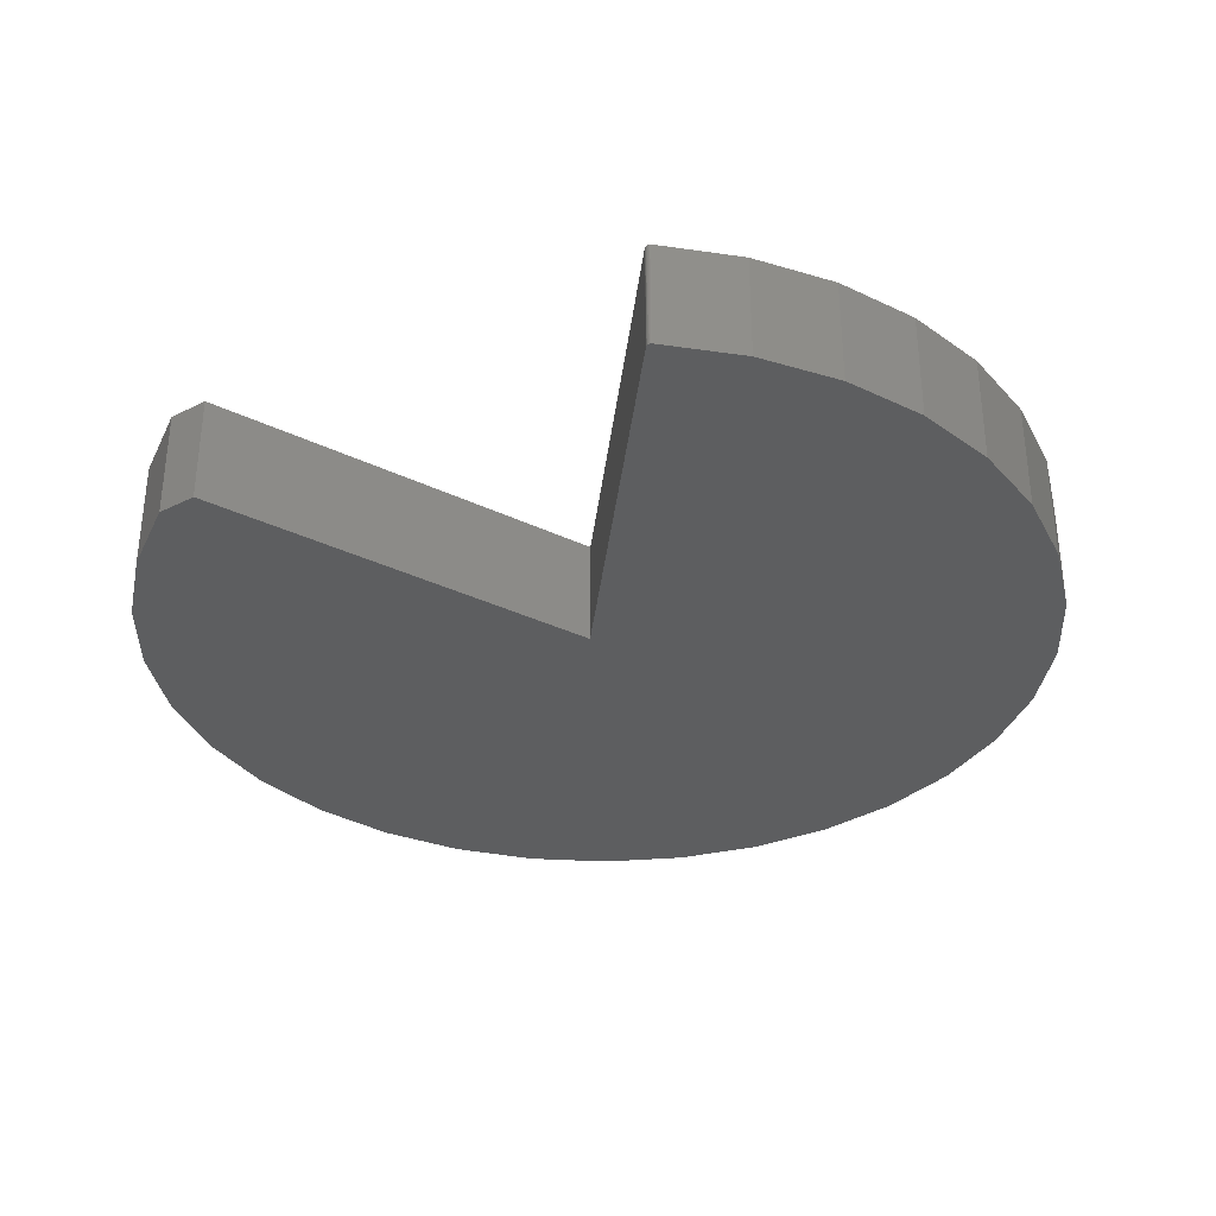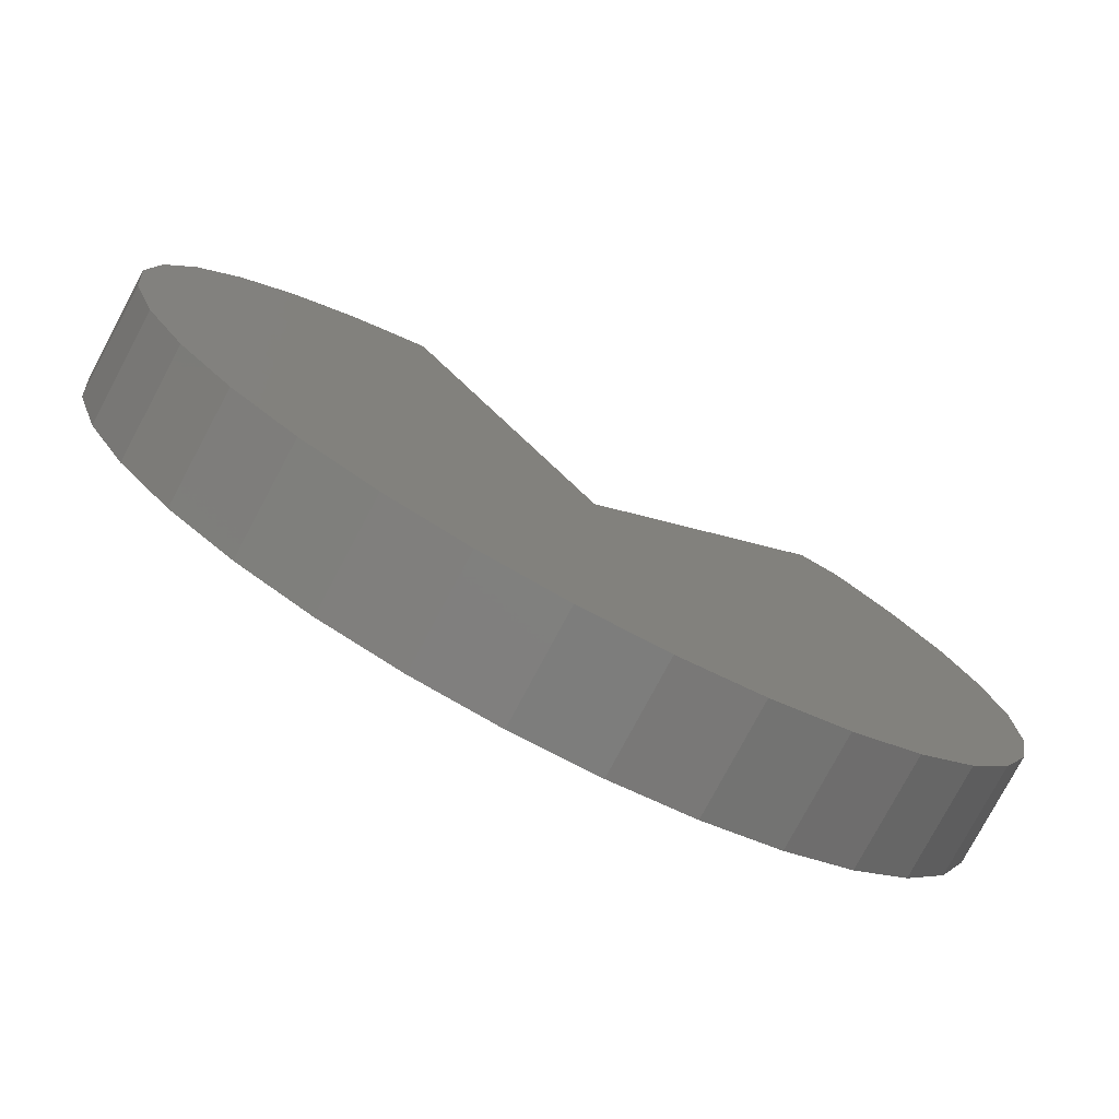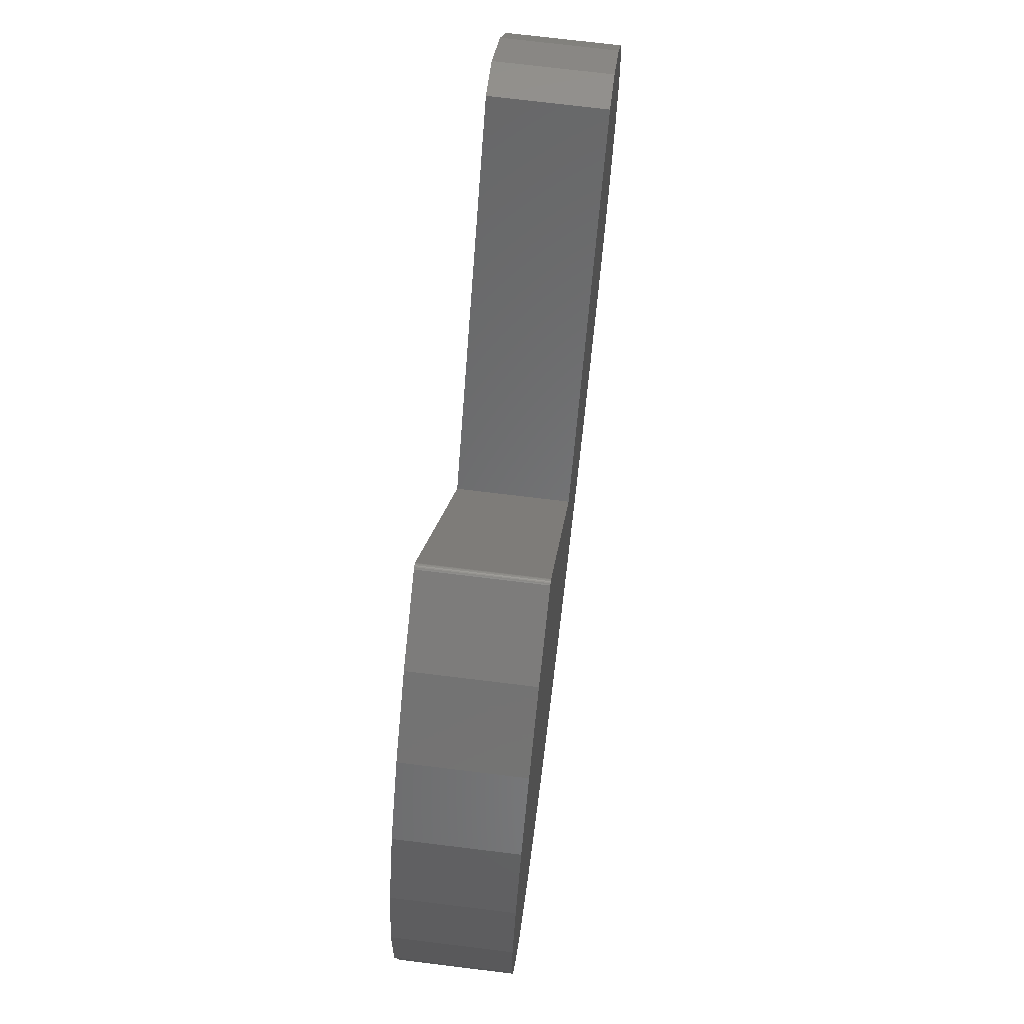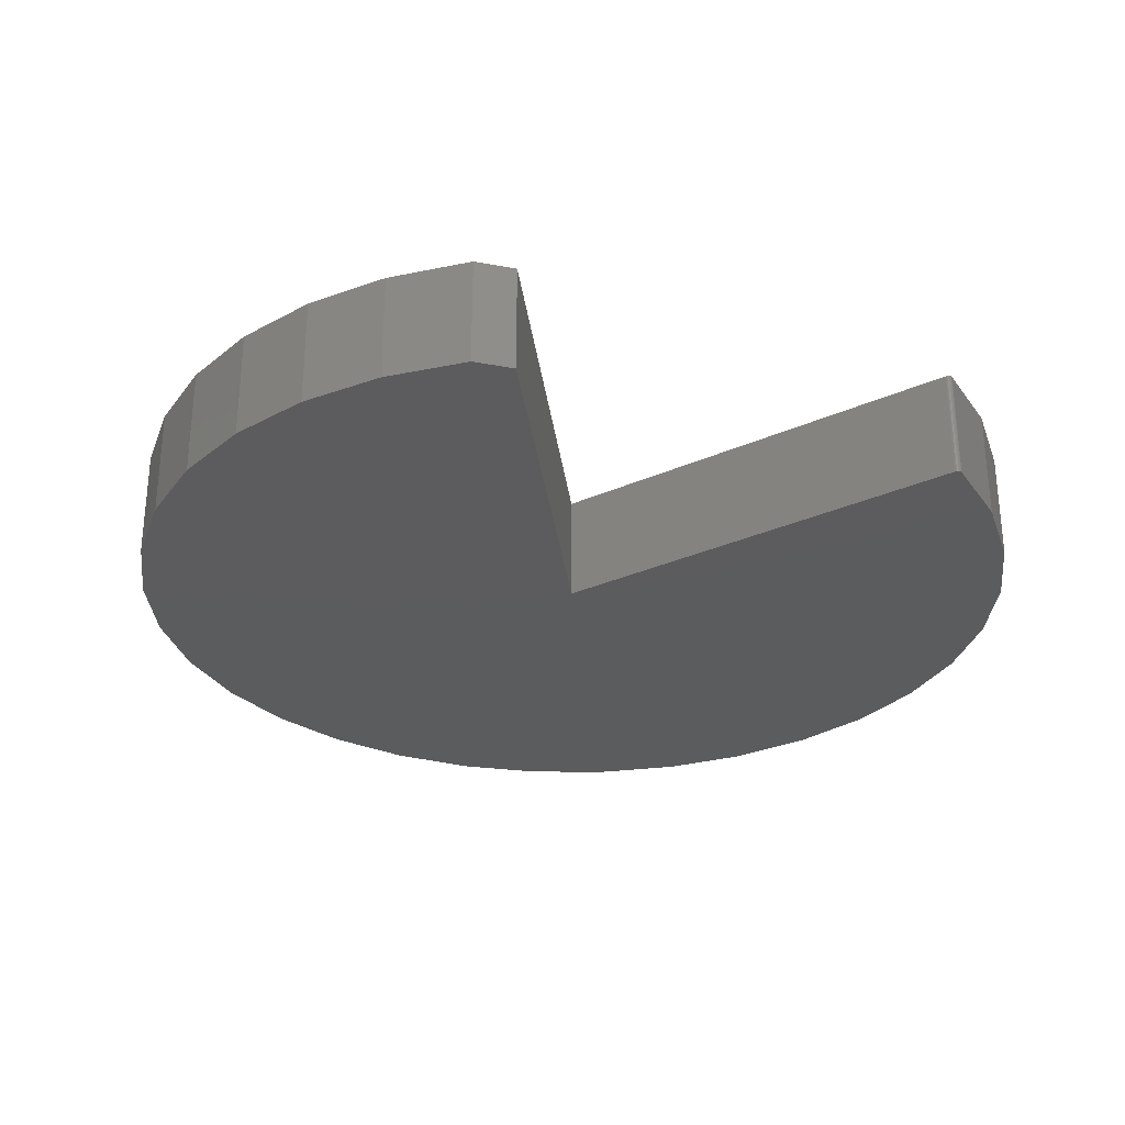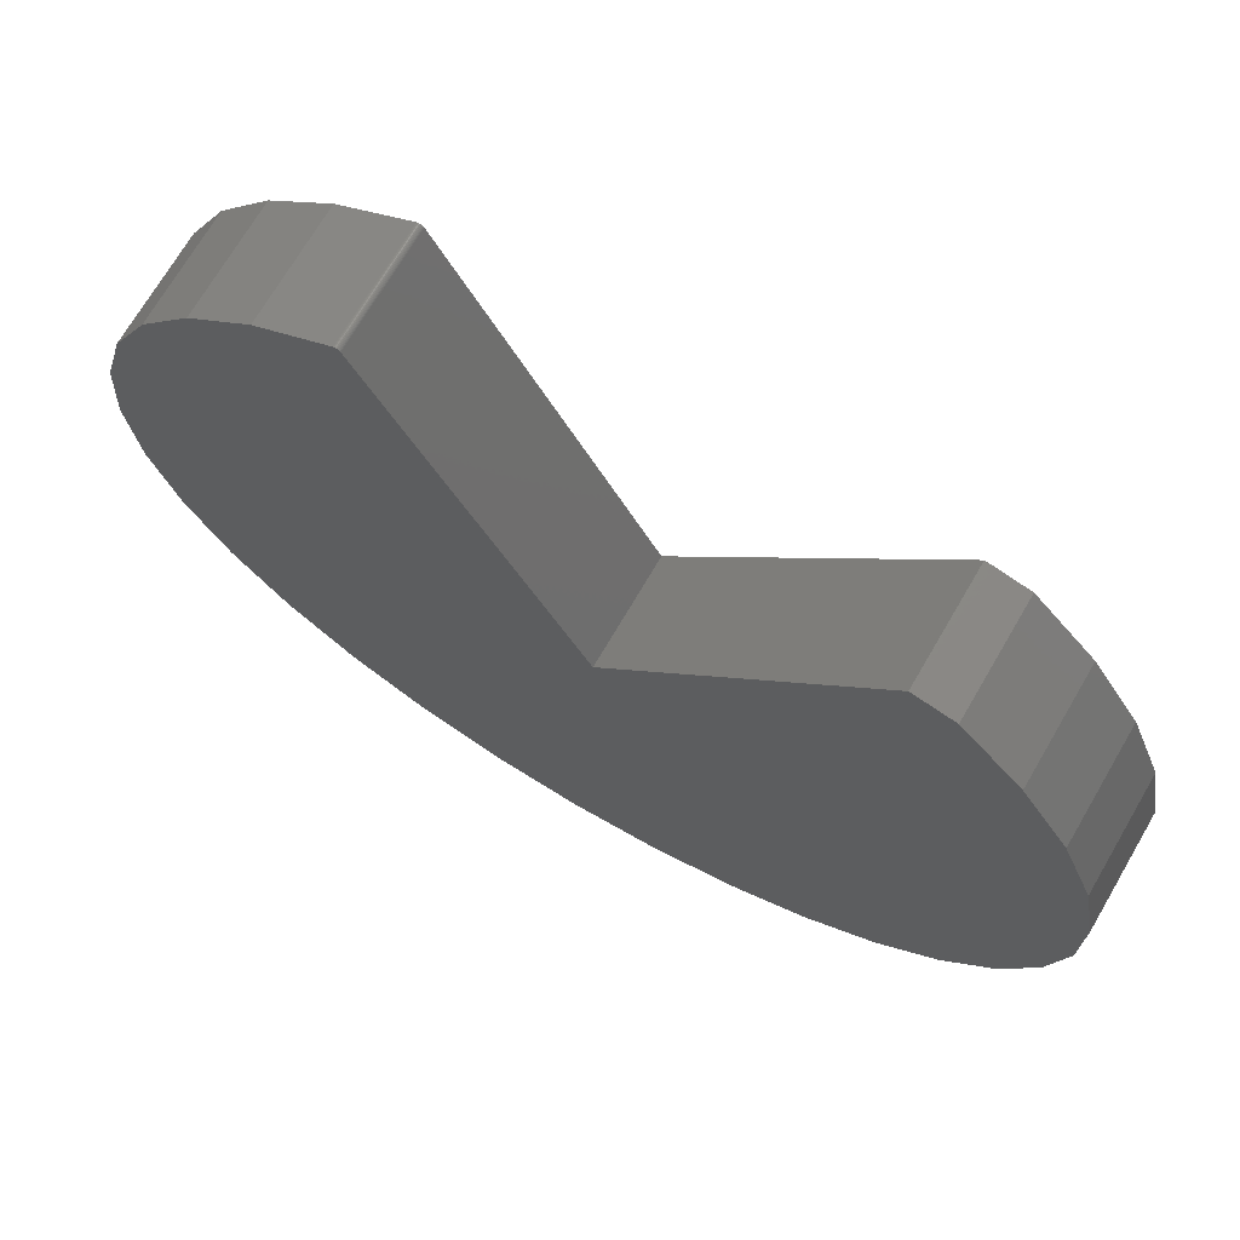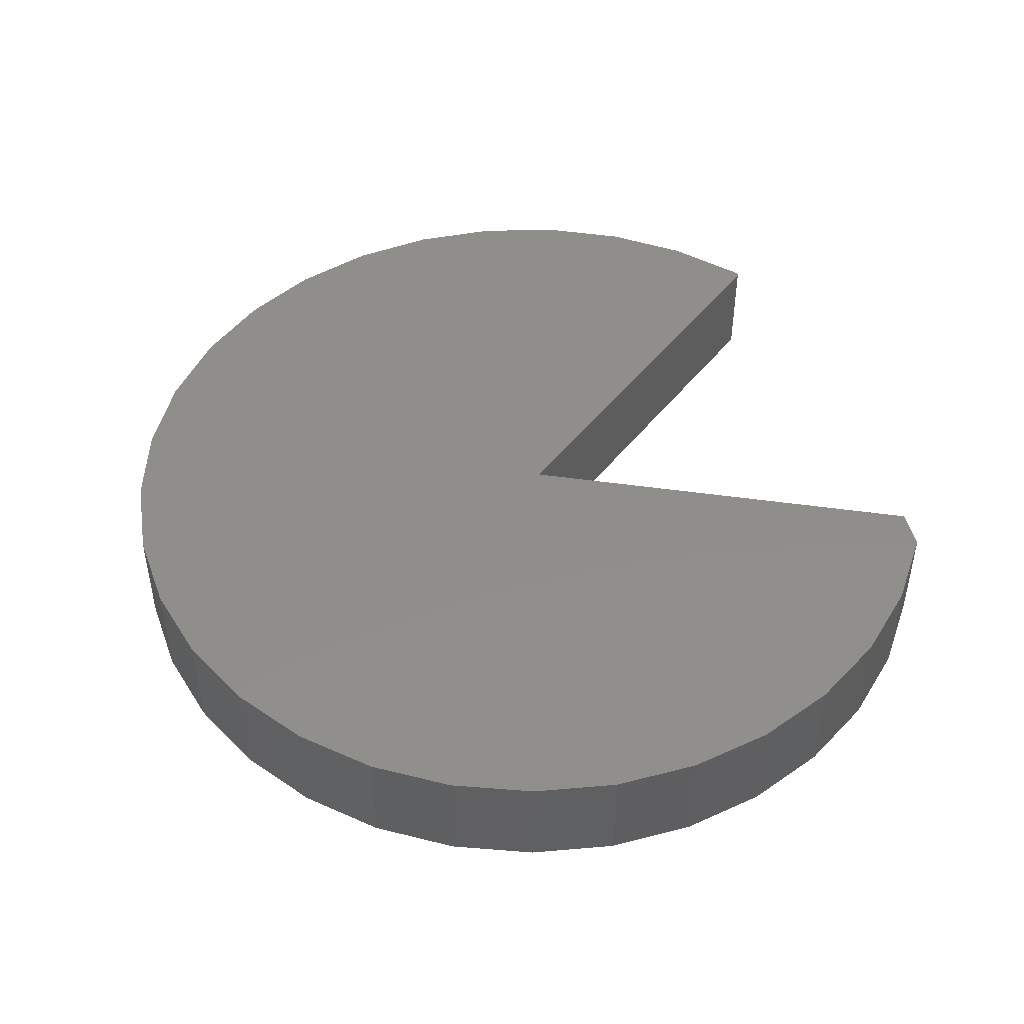
<metadata>
{"format":"stl","ext":"stl","renderer":"f3d","projection":"perspective","resolution":1024,"background":"white","views":[{"elev":-34.1,"azim":-159.8,"up":"+Z"},{"elev":-78.1,"azim":-28.1,"up":"+Y"},{"elev":71.9,"azim":-83.0,"up":"+Y"},{"elev":-29.3,"azim":150.3,"up":"+Z"},{"elev":71.1,"azim":30.3,"up":"+Y"},{"elev":46.7,"azim":62.5,"up":"+Z"}]}
</metadata>
<code>
# stl→obj: 76 verts, 148 faces
v 0.7218 -0.08226 0.1797
v -0.7345 -0.1616 0.1797
v 0.6953 -0.2191 0.1797
v -0.002467 0.004934 0.1797
v -0.3247 0.6494 0.1797
v -0.4541 0.5804 0.1797
v -0.5574 0.4868 0.1797
v -0.6412 0.3754 0.1797
v -0.7025 0.2503 0.1797
v -0.7392 0.1158 0.1797
v -0.75 -0.02313 0.1797
v 0.7222 0.05711 0.1797
v 0.6964 0.1941 0.1797
v 0.6453 0.3237 0.1797
v 0.5707 0.4414 0.1797
v 0.4753 0.543 0.1797
v 0.4097 0.5593 0.1797
v -0.3255 0.6507 0.1797
v -0.3265 0.6518 0.1797
v -0.3278 0.6527 0.1797
v -0.3292 0.6533 0.1797
v -0.3306 0.6536 0.1797
v -0.3322 0.6537 0.1797
v -0.3337 0.6534 0.1797
v -0.3351 0.6529 0.1797
v 0.6434 -0.3484 0.1797
v -0.6932 -0.2947 0.1797
v 0.5682 -0.4657 0.1797
v -0.6276 -0.4177 0.1797
v 0.4722 -0.5668 0.1797
v -0.54 -0.5261 0.1797
v 0.3589 -0.648 0.1797
v -0.4337 -0.6162 0.1797
v 0.2324 -0.7065 0.1797
v -0.3122 -0.6846 0.1797
v 0.09715 -0.7401 0.1797
v -0.1801 -0.7289 0.1797
v -0.04201 -0.7477 0.1797
v 0.6953 -0.2191 0
v -0.7345 -0.1616 0
v 0.7218 -0.08226 0
v -0.002467 0.004934 0
v 0.4097 0.5593 0
v 0.4753 0.543 0
v 0.5707 0.4414 0
v 0.6453 0.3237 0
v 0.6964 0.1941 0
v 0.7222 0.05711 0
v -0.75 -0.02313 0
v -0.7392 0.1158 0
v -0.7025 0.2503 0
v -0.6412 0.3754 0
v -0.5574 0.4868 0
v -0.4541 0.5804 0
v -0.3247 0.6494 0
v -0.3351 0.6529 0
v -0.3337 0.6534 0
v -0.3322 0.6537 0
v -0.3306 0.6536 0
v -0.3292 0.6533 0
v -0.3278 0.6527 0
v -0.3265 0.6518 0
v -0.3255 0.6507 0
v -0.04201 -0.7477 0
v -0.1801 -0.7289 0
v 0.09715 -0.7401 0
v -0.3122 -0.6846 0
v 0.2324 -0.7065 0
v -0.4337 -0.6162 0
v 0.3589 -0.648 0
v -0.54 -0.5261 0
v 0.4722 -0.5668 0
v -0.6276 -0.4177 0
v 0.5682 -0.4657 0
v -0.6932 -0.2947 0
v 0.6434 -0.3484 0
f 1 2 3
f 4 5 6
f 4 6 7
f 4 7 8
f 4 8 9
f 4 9 10
f 4 10 11
f 4 11 2
f 4 2 1
f 4 1 12
f 4 12 13
f 4 13 14
f 4 14 15
f 4 15 16
f 4 16 17
f 6 5 18
f 6 18 19
f 6 19 20
f 6 20 21
f 6 21 22
f 6 22 23
f 6 23 24
f 6 24 25
f 3 2 26
f 26 2 27
f 26 27 28
f 28 27 29
f 28 29 30
f 30 29 31
f 30 31 32
f 32 31 33
f 32 33 34
f 34 33 35
f 34 35 36
f 36 35 37
f 36 37 38
f 39 40 41
f 42 43 44
f 42 44 45
f 42 45 46
f 42 46 47
f 42 47 48
f 42 48 41
f 42 41 40
f 42 40 49
f 42 49 50
f 42 50 51
f 42 51 52
f 42 52 53
f 42 53 54
f 42 54 55
f 54 56 57
f 54 57 58
f 54 58 59
f 54 59 60
f 54 60 61
f 54 61 62
f 54 62 63
f 54 63 55
f 64 65 66
f 66 65 67
f 66 67 68
f 68 67 69
f 68 69 70
f 70 69 71
f 70 71 72
f 72 71 73
f 72 73 74
f 74 73 75
f 74 75 76
f 76 75 40
f 76 40 39
f 44 16 45
f 45 16 15
f 45 15 46
f 46 15 14
f 46 14 47
f 47 14 13
f 47 13 48
f 48 13 12
f 48 12 41
f 41 12 1
f 41 1 39
f 39 1 3
f 39 3 76
f 76 3 26
f 76 26 74
f 74 26 28
f 74 28 72
f 72 28 30
f 72 30 70
f 70 30 32
f 70 32 68
f 68 32 34
f 68 34 66
f 66 34 36
f 66 36 64
f 64 36 38
f 64 38 65
f 65 38 37
f 65 37 67
f 67 37 35
f 67 35 69
f 69 35 33
f 69 33 71
f 71 33 31
f 71 31 73
f 73 31 29
f 73 29 75
f 75 29 27
f 75 27 40
f 40 27 2
f 40 2 49
f 49 2 11
f 49 11 50
f 50 11 10
f 50 10 51
f 51 10 9
f 51 9 52
f 52 9 8
f 52 8 53
f 53 8 7
f 53 7 54
f 54 7 6
f 54 6 56
f 56 6 25
f 4 42 5
f 5 42 55
f 5 55 18
f 18 55 63
f 18 63 19
f 19 63 62
f 19 62 20
f 20 62 61
f 20 61 21
f 21 61 60
f 21 60 22
f 22 60 59
f 22 59 23
f 23 59 58
f 23 58 24
f 24 58 57
f 24 57 25
f 25 57 56
f 17 43 4
f 4 43 42
f 16 44 17
f 17 44 43

</code>
